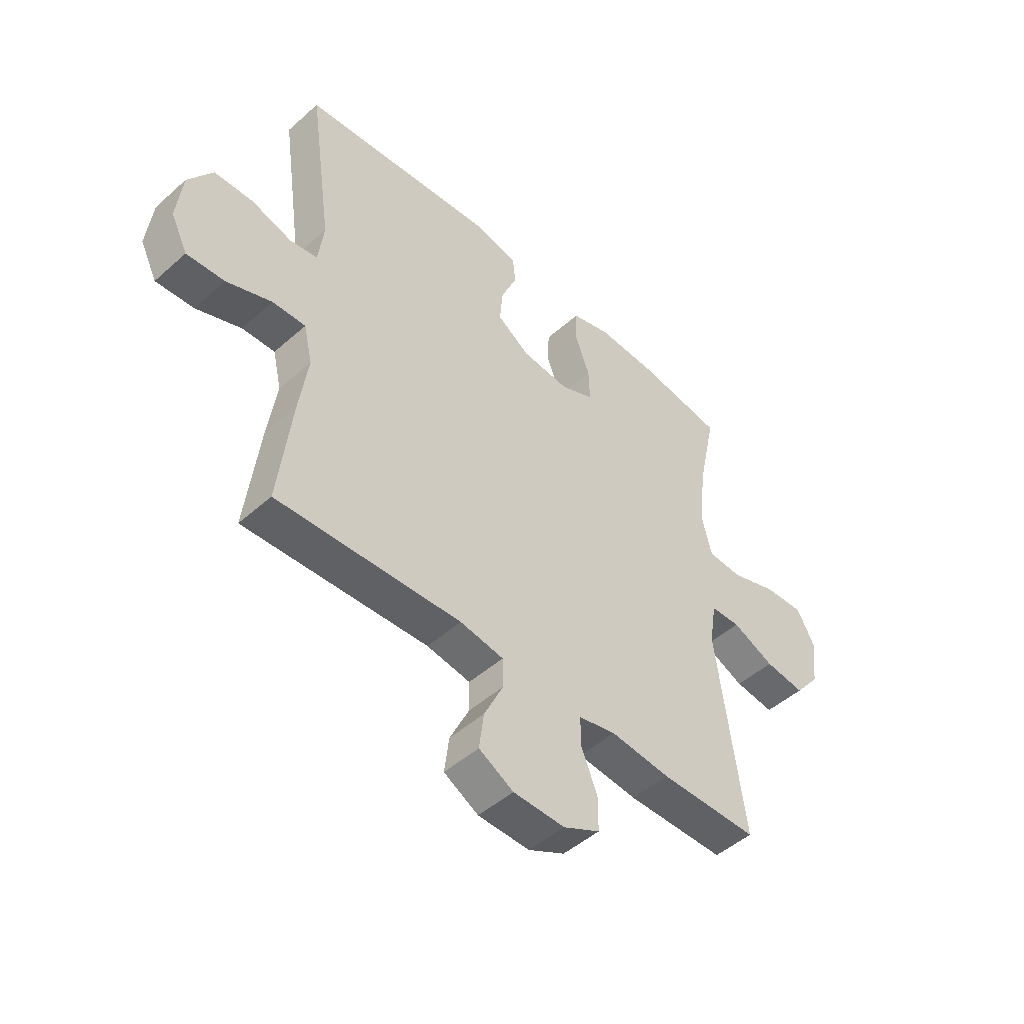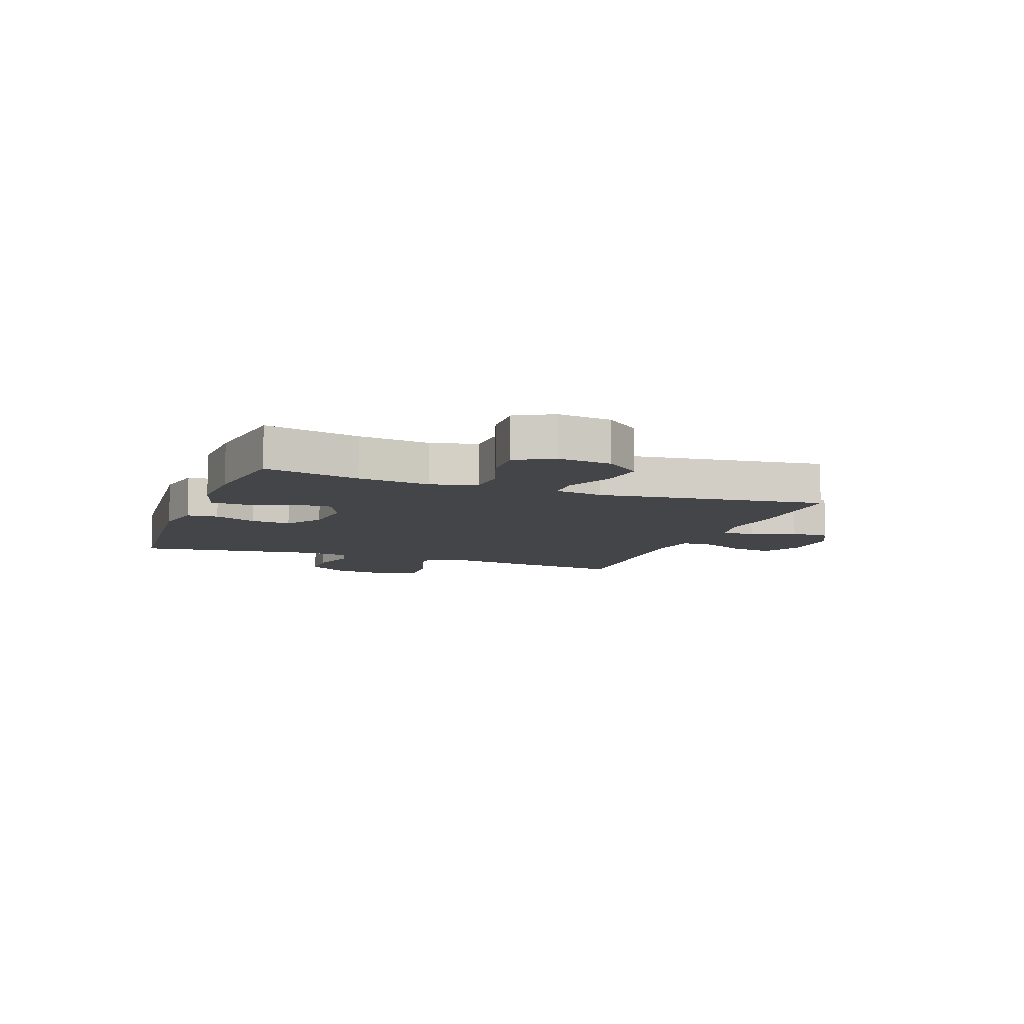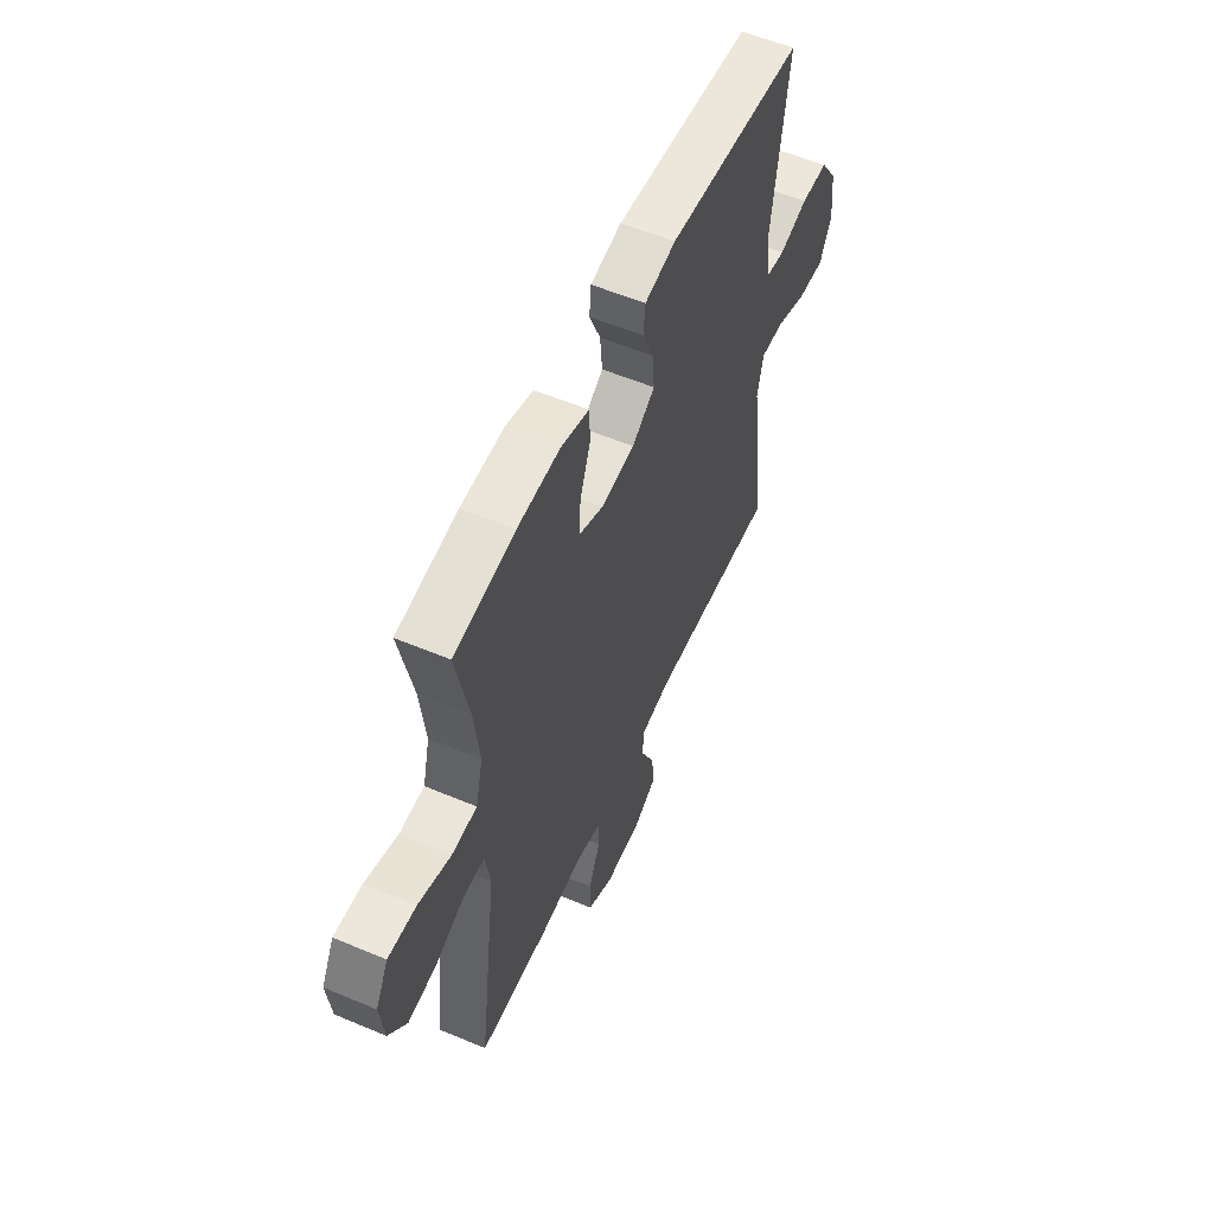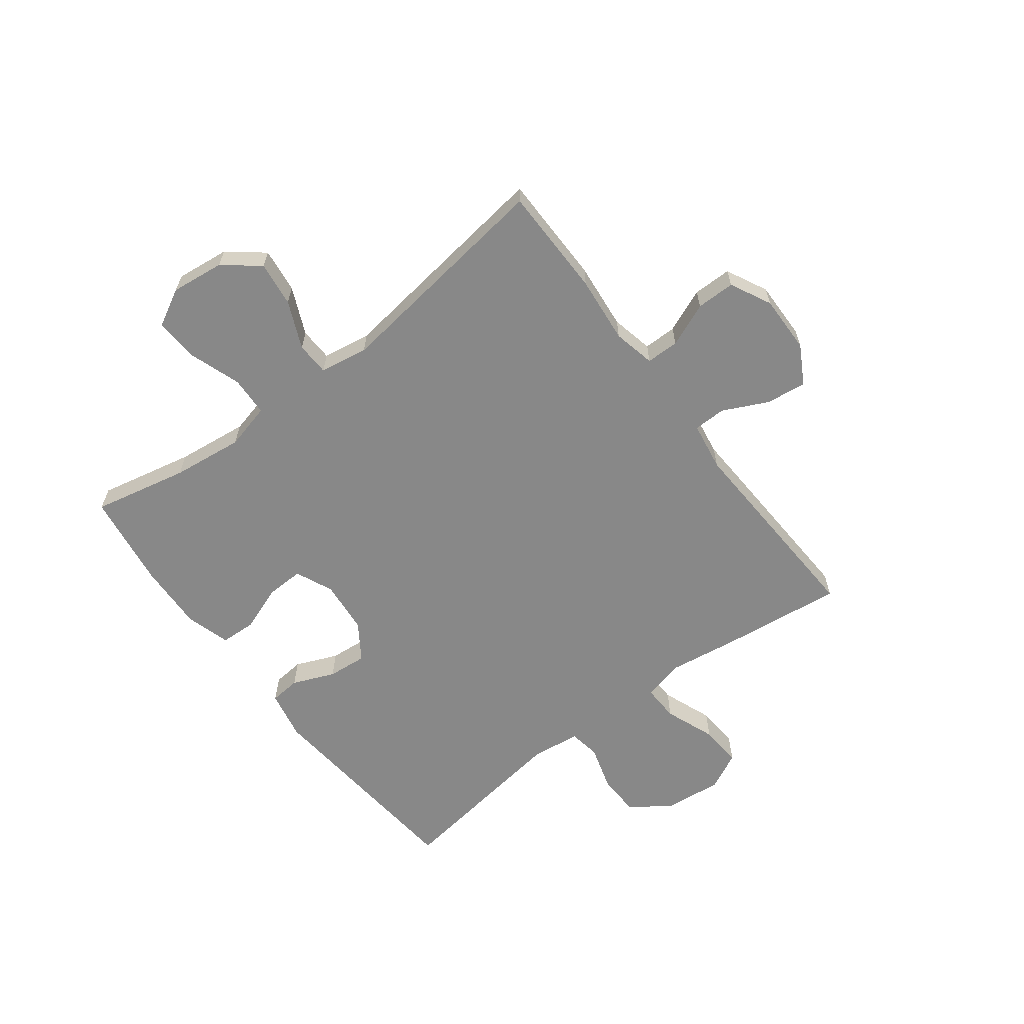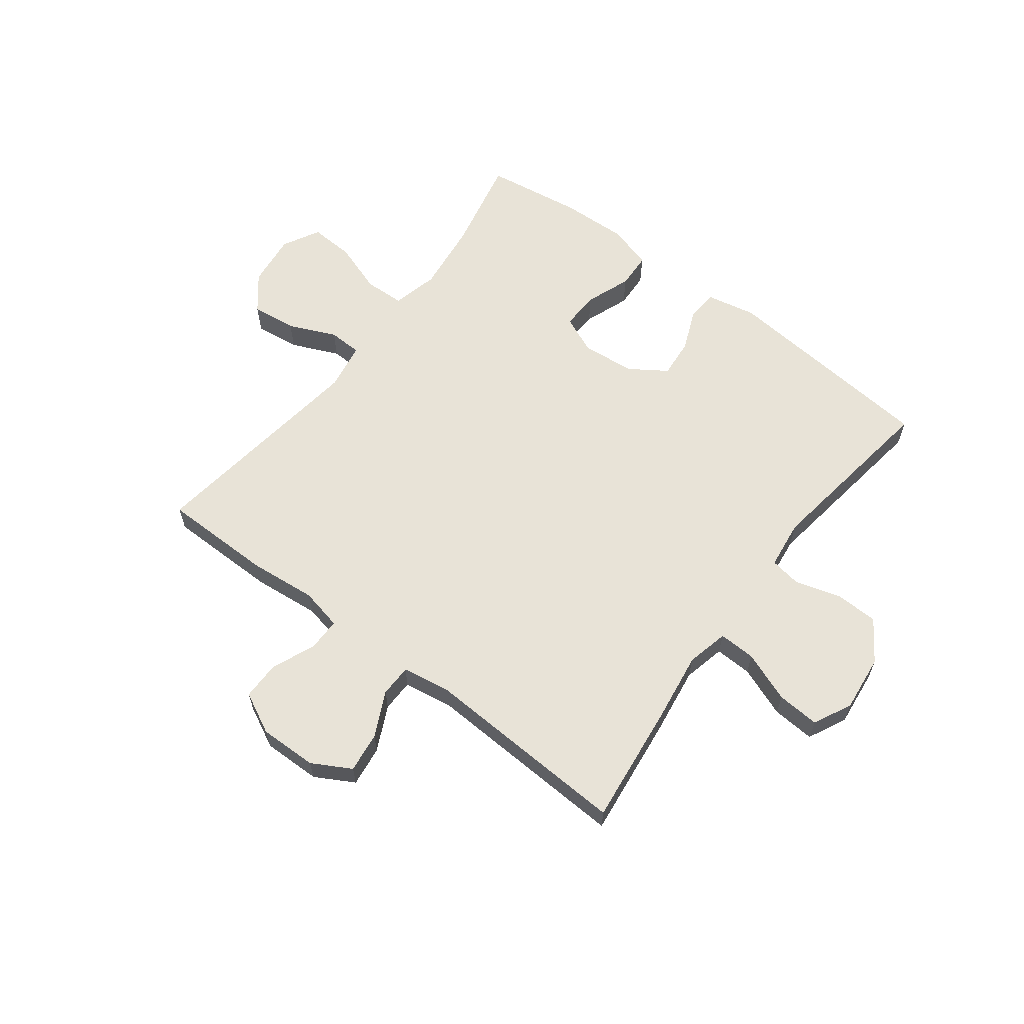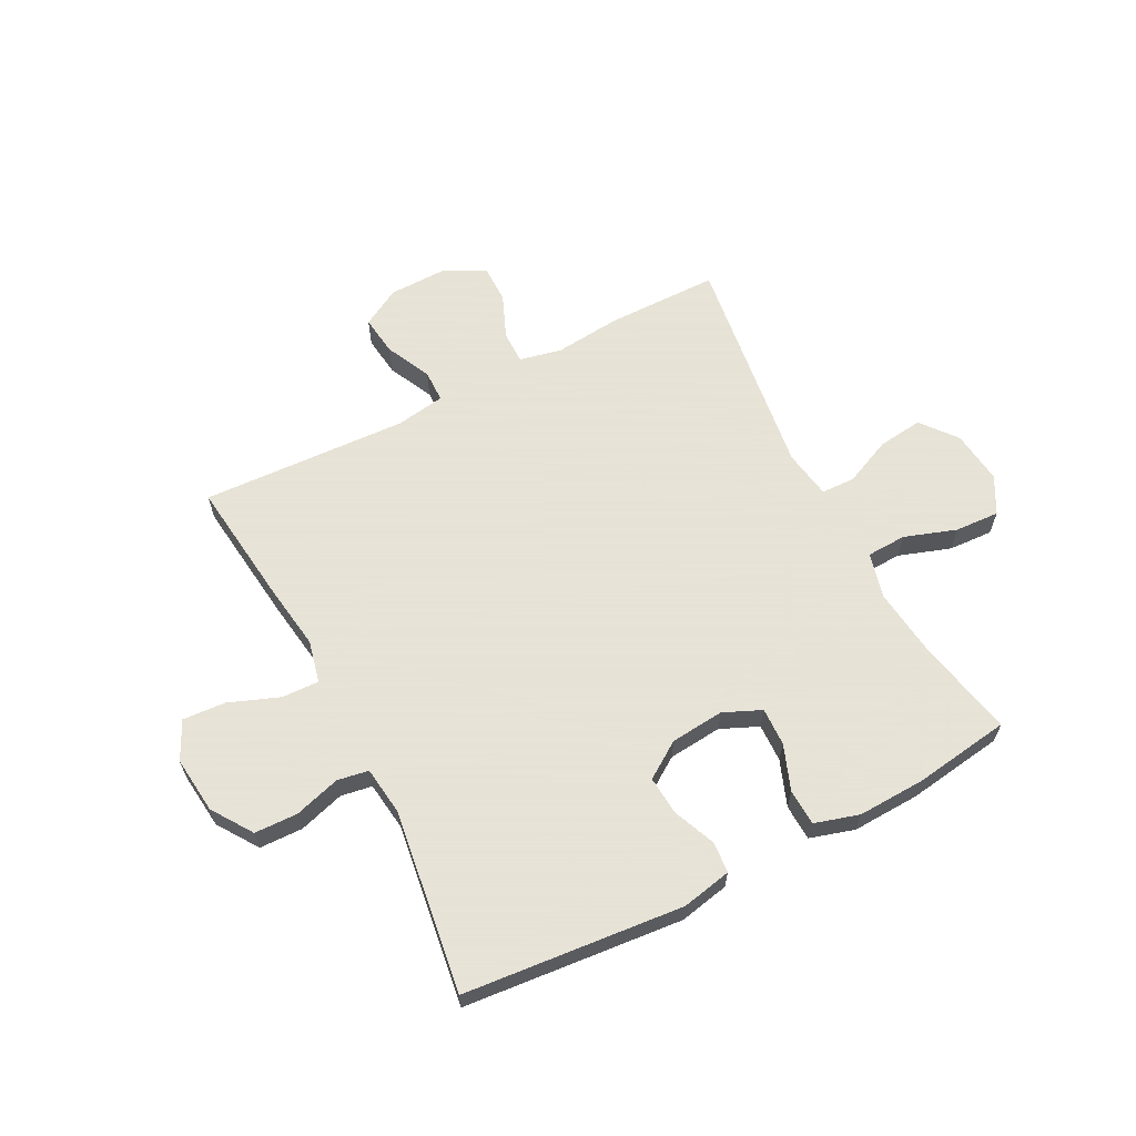
<metadata>
{"format":"obj","ext":"obj","renderer":"f3d","projection":"perspective","resolution":1024,"background":"white","views":[{"elev":-48.2,"azim":-45.2,"up":"+Z"},{"elev":-8.8,"azim":69.7,"up":"+Y"},{"elev":56.5,"azim":113.8,"up":"+Z"},{"elev":-62.7,"azim":127.3,"up":"+Y"},{"elev":61.9,"azim":-142.7,"up":"+Y"},{"elev":62.8,"azim":-27.3,"up":"+Y"}]}
</metadata>
<code>
v 0.5 0.07 0.5
v 0.464 0.07 0.333
v 0.449 0.07 0.208
v 0.469 0.07 0.127
v 0.539 0.07 0.124
v 0.63 0.07 0.155
v 0.708 0.07 0.159
v 0.743 0.07 0.094
v 0.732 0.07 0
v 0.682 0.07 -0.062
v 0.603 0.07 -0.052
v 0.52 0.07 -0.015
v 0.461 0.07 -0.017
v 0.447 0.07 -0.102
v 0.5 0.07 -0.5
v 0.305 0.07 -0.501
v 0.187 0.07 -0.489
v 0.113 0.07 -0.505
v 0.113 0.07 -0.563
v 0.145 0.07 -0.64
v 0.145 0.07 -0.708
v 0.073 0.07 -0.744
v -0.029 0.07 -0.742
v -0.097 0.07 -0.704
v -0.088 0.07 -0.633
v -0.05 0.07 -0.554
v -0.051 0.07 -0.497
v -0.137 0.07 -0.483
v -0.5 0.07 -0.5
v -0.474 0.07 -0.281
v -0.457 0.07 -0.164
v -0.474 0.07 -0.09
v -0.539 0.07 -0.092
v -0.628 0.07 -0.126
v -0.703 0.07 -0.131
v -0.736 0.07 -0.064
v -0.725 0.07 0.036
v -0.677 0.07 0.107
v -0.601 0.07 0.109
v -0.521 0.07 0.085
v -0.466 0.07 0.094
v -0.455 0.07 0.18
v -0.5 0.07 0.5
v -0.116 0.07 0.535
v -0.029 0.07 0.517
v -0.024 0.07 0.463
v -0.055 0.07 0.389
v -0.061 0.07 0.32
v 0.003 0.07 0.277
v 0.097 0.07 0.268
v 0.163 0.07 0.297
v 0.161 0.07 0.364
v 0.131 0.07 0.444
v 0.134 0.07 0.507
v 0.212 0.07 0.53
v 0.331 0.07 0.525
v 0.5 0 0.5
v 0.464 0 0.333
v 0.449 0 0.208
v 0.469 0 0.127
v 0.539 0 0.124
v 0.63 0 0.155
v 0.708 0 0.159
v 0.743 0 0.094
v 0.732 0 0
v 0.682 0 -0.062
v 0.603 0 -0.052
v 0.52 0 -0.015
v 0.461 0 -0.017
v 0.447 0 -0.102
v 0.5 0 -0.5
v 0.305 0 -0.501
v 0.187 0 -0.489
v 0.113 0 -0.505
v 0.113 0 -0.563
v 0.145 0 -0.64
v 0.145 0 -0.708
v 0.073 0 -0.744
v -0.029 0 -0.742
v -0.097 0 -0.704
v -0.088 0 -0.633
v -0.05 0 -0.554
v -0.051 0 -0.497
v -0.137 0 -0.483
v -0.5 0 -0.5
v -0.474 0 -0.281
v -0.457 0 -0.164
v -0.474 0 -0.09
v -0.539 0 -0.092
v -0.628 0 -0.126
v -0.703 0 -0.131
v -0.736 0 -0.064
v -0.725 0 0.036
v -0.677 0 0.107
v -0.601 0 0.109
v -0.521 0 0.085
v -0.466 0 0.094
v -0.455 0 0.18
v -0.5 0 0.5
v -0.116 0 0.535
v -0.029 0 0.517
v -0.024 0 0.463
v -0.055 0 0.389
v -0.061 0 0.32
v 0.003 0 0.277
v 0.097 0 0.268
v 0.163 0 0.297
v 0.161 0 0.364
v 0.131 0 0.444
v 0.134 0 0.507
v 0.212 0 0.53
v 0.331 0 0.525
f 56 1 2
f 55 56 2
f 54 55 2
f 53 54 2
f 52 53 2
f 51 52 2 3
f 50 51 3 4
f 49 50 4
f 45 46 47
f 44 45 47
f 43 44 47
f 42 43 47
f 41 42 47 48
f 38 39 40
f 37 38 40
f 36 37 40
f 35 36 40
f 34 35 40
f 33 34 40
f 32 33 40 41
f 41 48 49
f 32 41 49
f 31 32 49
f 31 49 4
f 30 31 4
f 29 30 4
f 28 29 4
f 24 25 26
f 23 24 26
f 22 23 26
f 21 22 26
f 20 21 26
f 19 20 26
f 18 19 26 27
f 14 15 16 17
f 27 28 4
f 18 27 4
f 17 18 4
f 14 17 4
f 13 14 4
f 10 11 12
f 9 10 12
f 8 9 12
f 7 8 12
f 6 7 12
f 5 6 12
f 4 5 12 13
f 58 57 112
f 58 112 111
f 58 111 110
f 58 110 109
f 58 109 108
f 59 58 108 107
f 60 59 107 106
f 60 106 105
f 103 102 101
f 103 101 100
f 103 100 99
f 103 99 98
f 104 103 98 97
f 96 95 94
f 96 94 93
f 96 93 92
f 96 92 91
f 96 91 90
f 96 90 89
f 97 96 89 88
f 105 104 97
f 105 97 88
f 105 88 87
f 60 105 87
f 60 87 86
f 60 86 85
f 60 85 84
f 82 81 80
f 82 80 79
f 82 79 78
f 82 78 77
f 82 77 76
f 82 76 75
f 83 82 75 74
f 73 72 71 70
f 60 84 83
f 60 83 74
f 60 74 73
f 60 73 70
f 60 70 69
f 68 67 66
f 68 66 65
f 68 65 64
f 68 64 63
f 68 63 62
f 68 62 61
f 69 68 61 60
f 1 57 58 2
f 2 58 59 3
f 3 59 60 4
f 4 60 61 5
f 5 61 62 6
f 6 62 63 7
f 7 63 64 8
f 8 64 65 9
f 9 65 66 10
f 10 66 67 11
f 11 67 68 12
f 12 68 69 13
f 13 69 70 14
f 14 70 71 15
f 15 71 72 16
f 16 72 73 17
f 17 73 74 18
f 18 74 75 19
f 19 75 76 20
f 20 76 77 21
f 21 77 78 22
f 22 78 79 23
f 23 79 80 24
f 24 80 81 25
f 25 81 82 26
f 26 82 83 27
f 27 83 84 28
f 28 84 85 29
f 29 85 86 30
f 30 86 87 31
f 31 87 88 32
f 32 88 89 33
f 33 89 90 34
f 34 90 91 35
f 35 91 92 36
f 36 92 93 37
f 37 93 94 38
f 38 94 95 39
f 39 95 96 40
f 40 96 97 41
f 41 97 98 42
f 42 98 99 43
f 43 99 100 44
f 44 100 101 45
f 45 101 102 46
f 46 102 103 47
f 47 103 104 48
f 48 104 105 49
f 49 105 106 50
f 50 106 107 51
f 51 107 108 52
f 52 108 109 53
f 53 109 110 54
f 54 110 111 55
f 55 111 112 56
f 56 112 57 1

</code>
